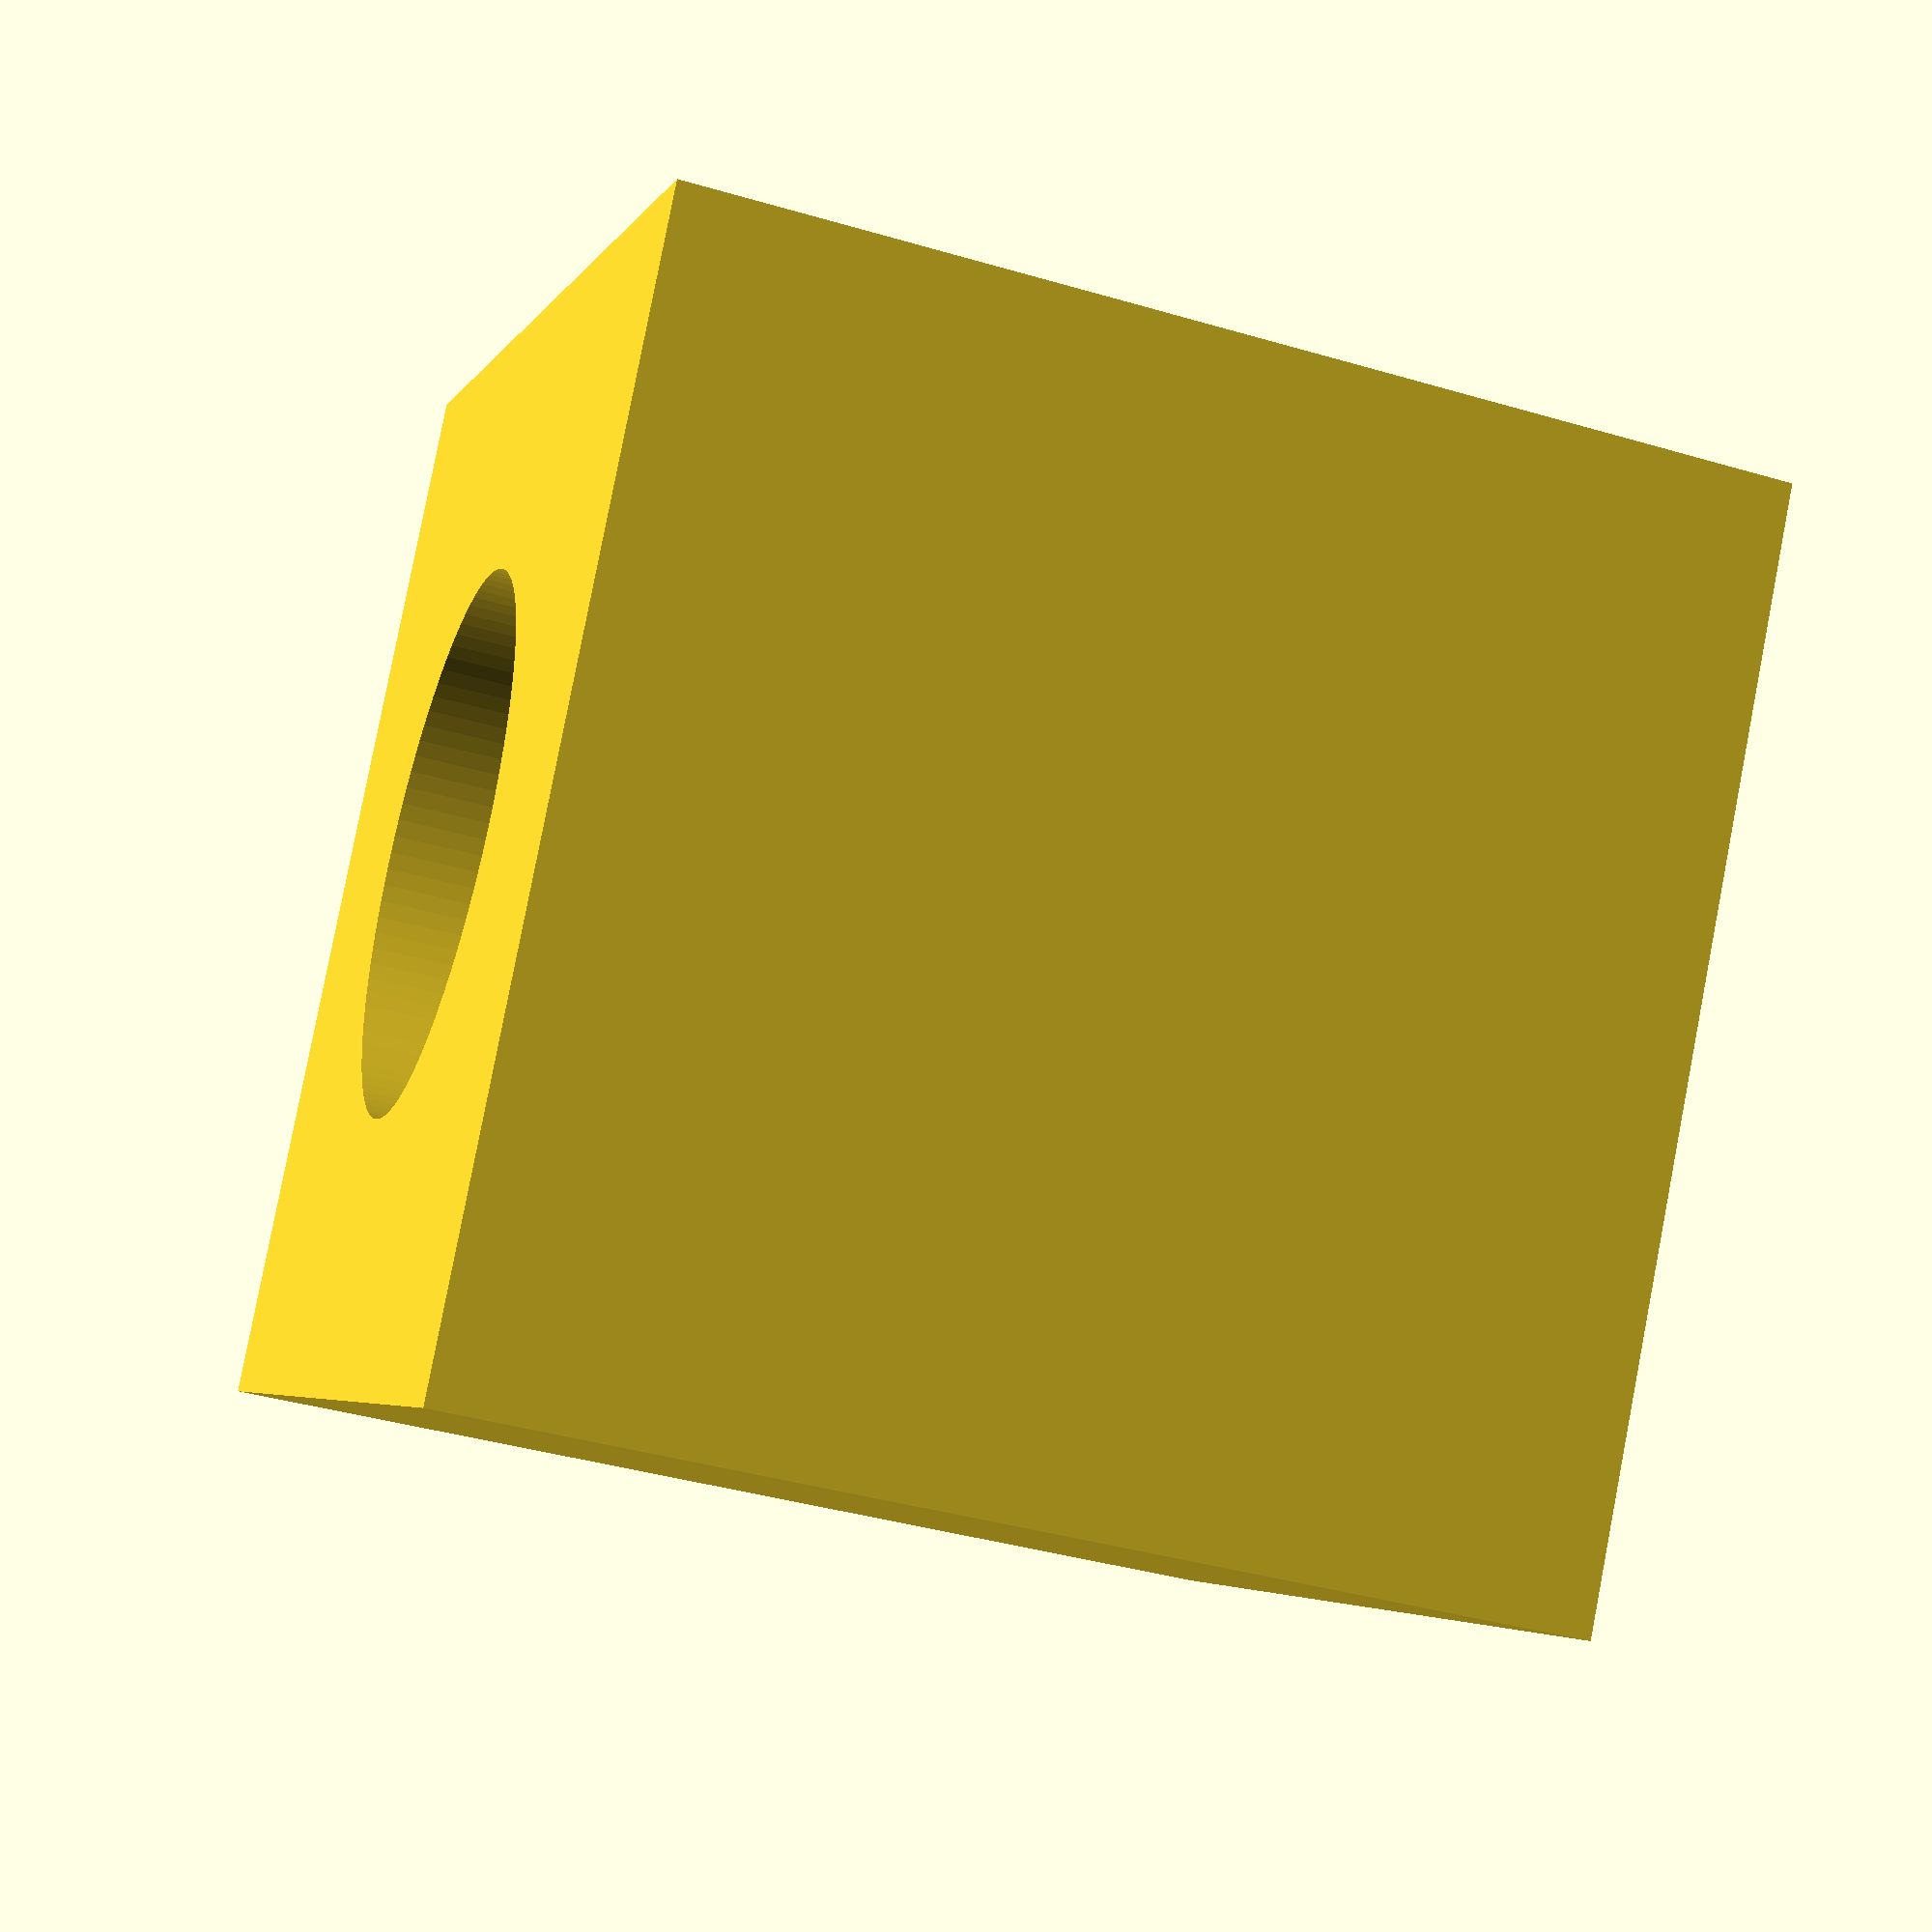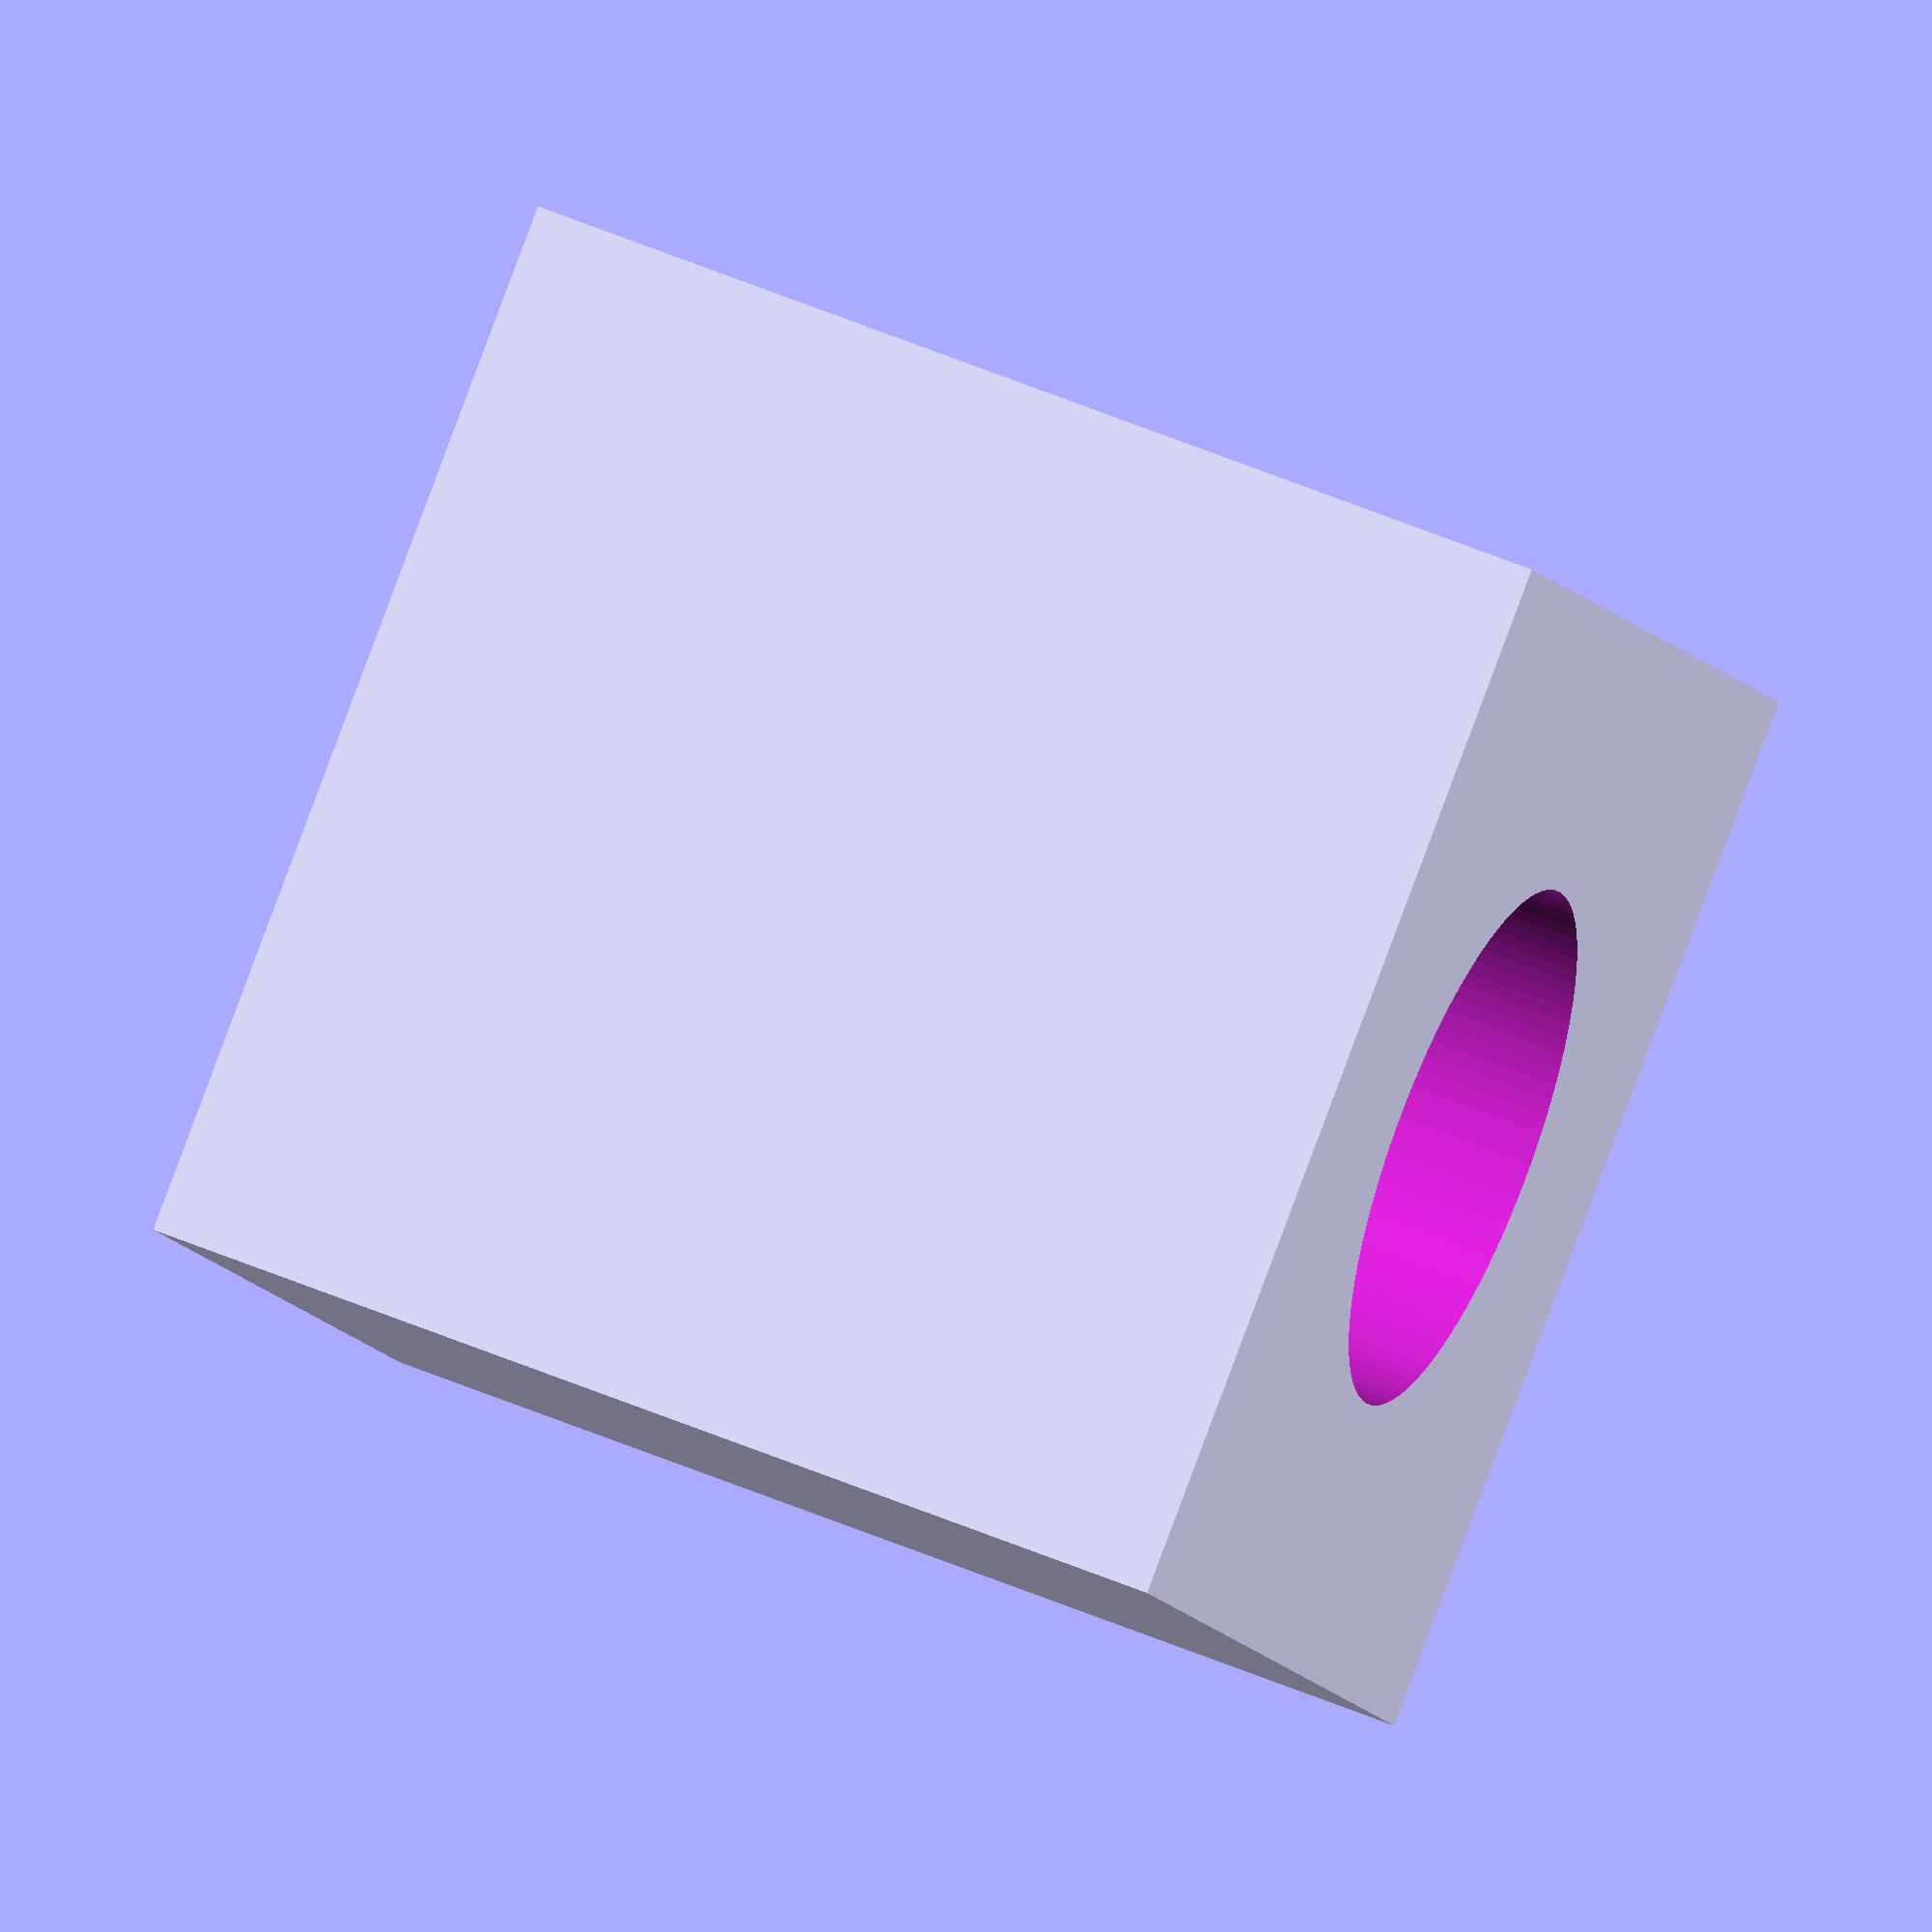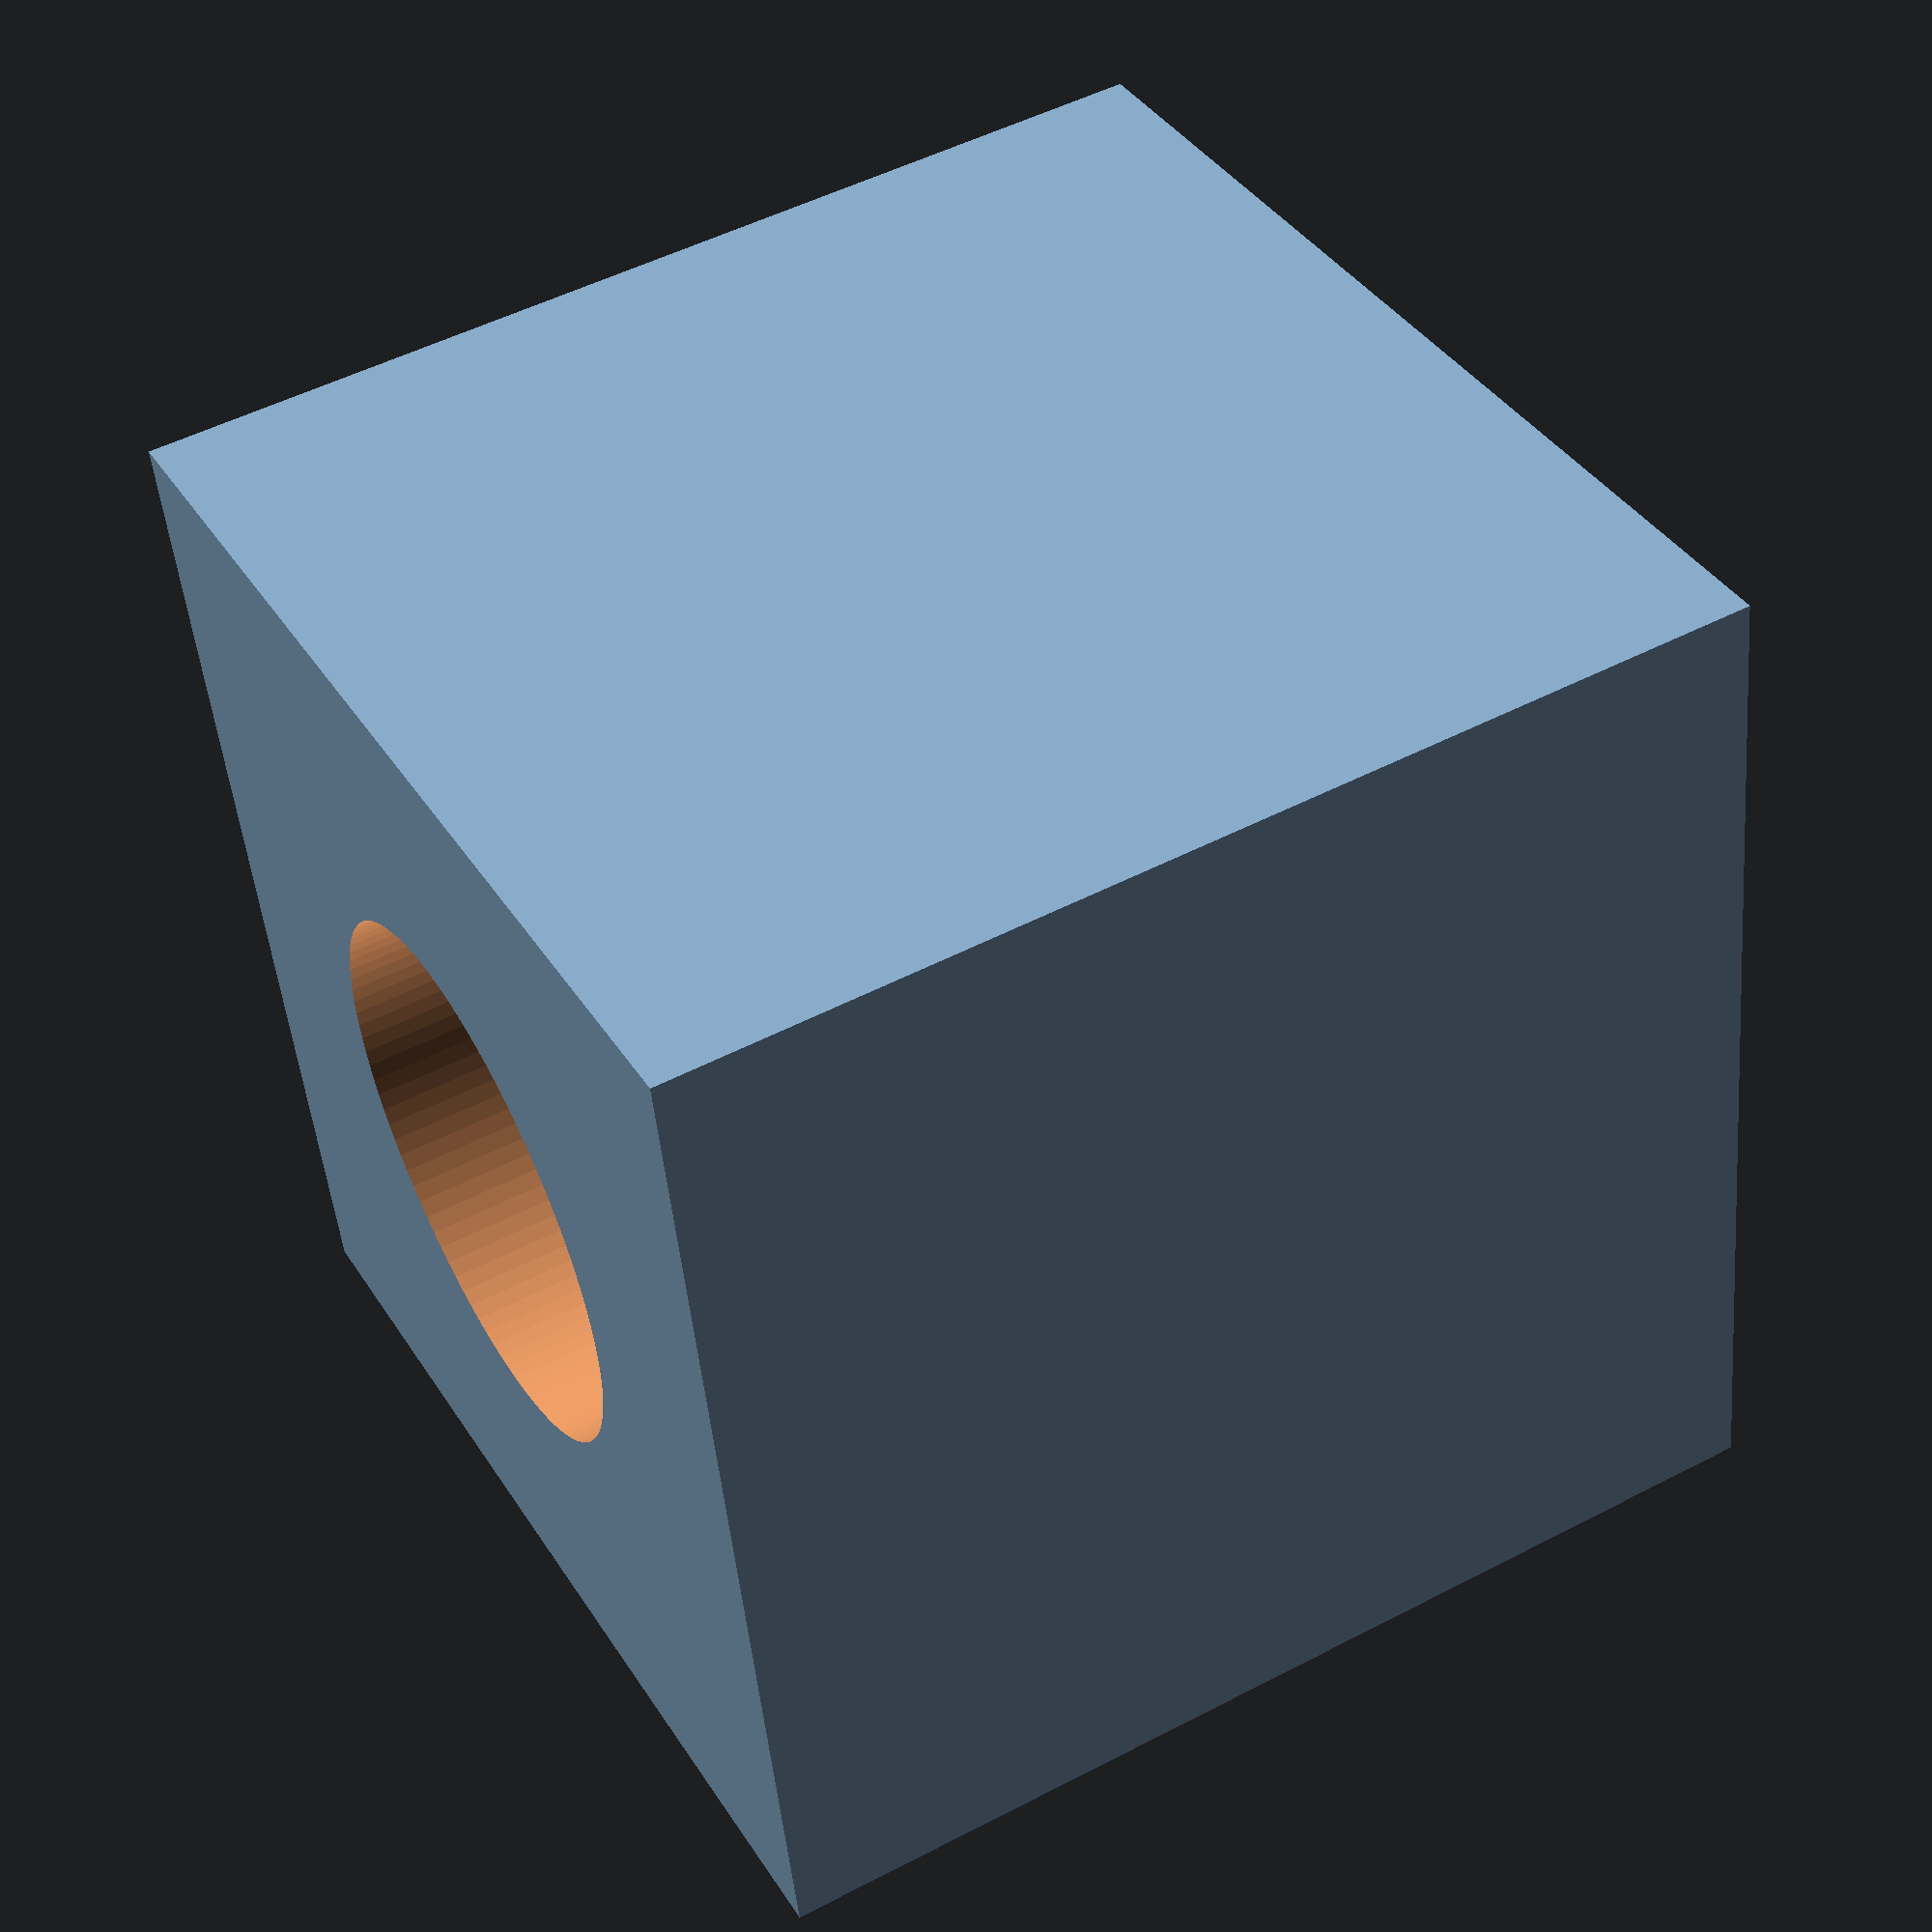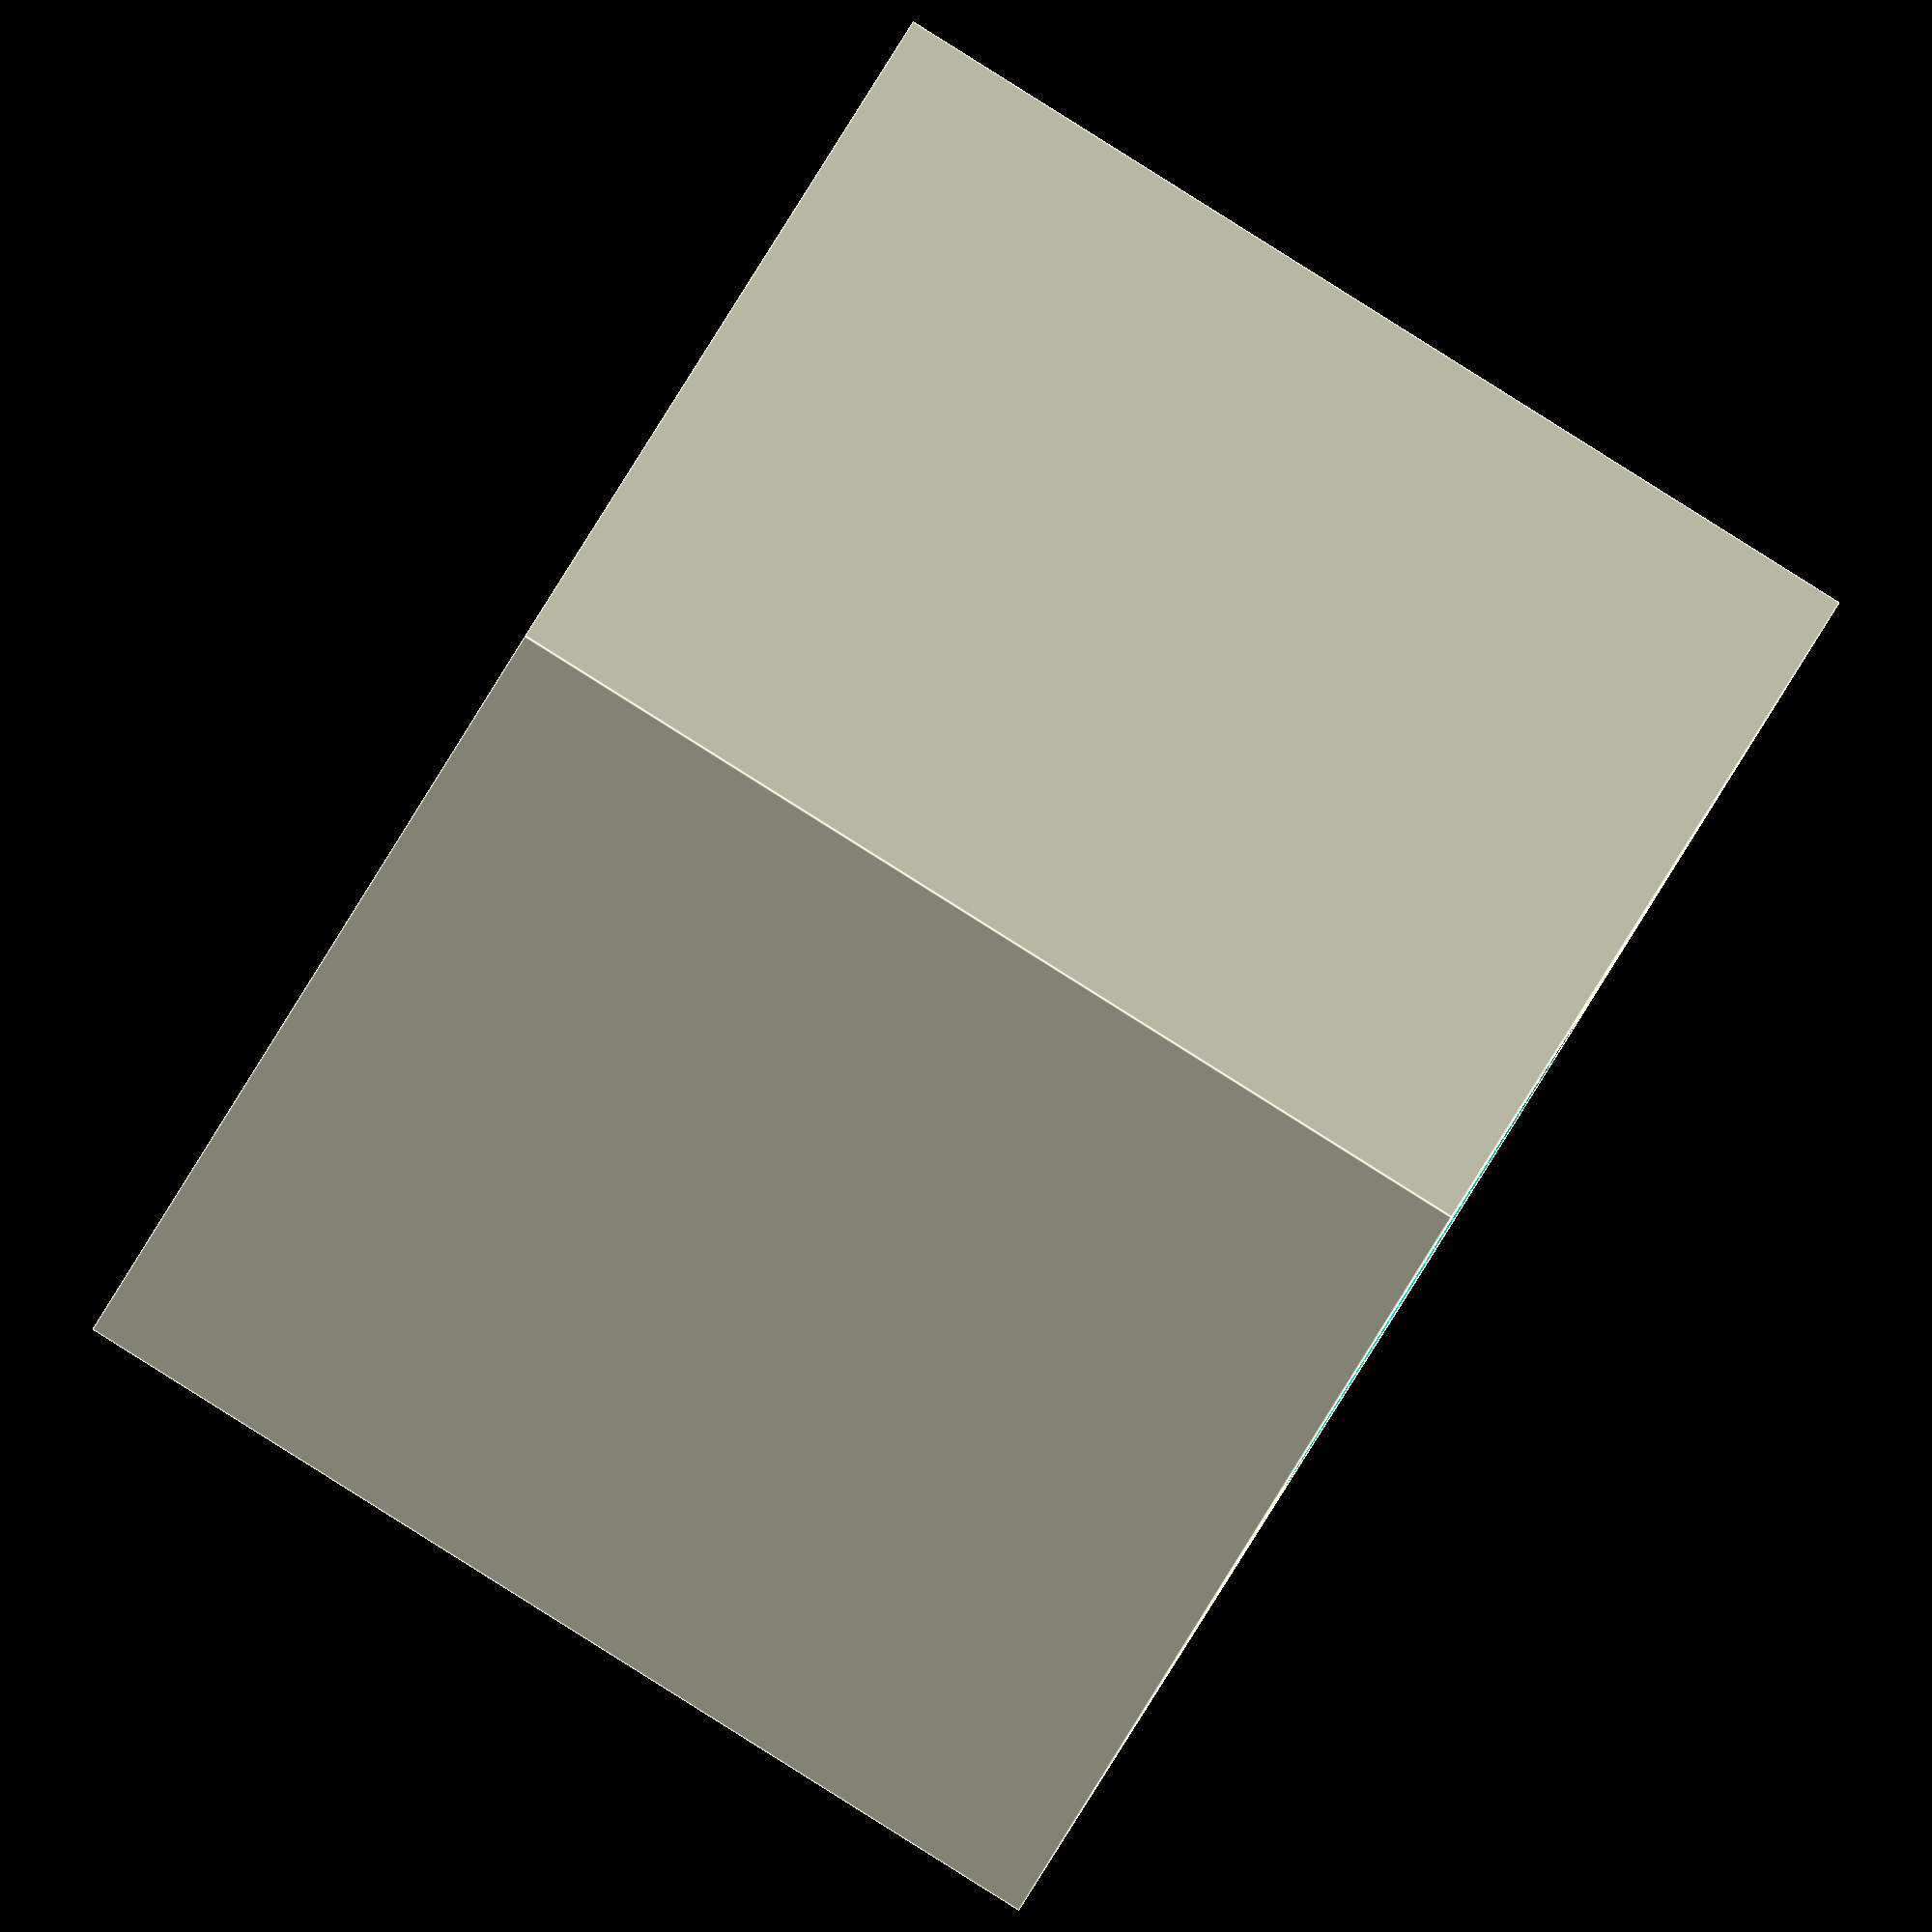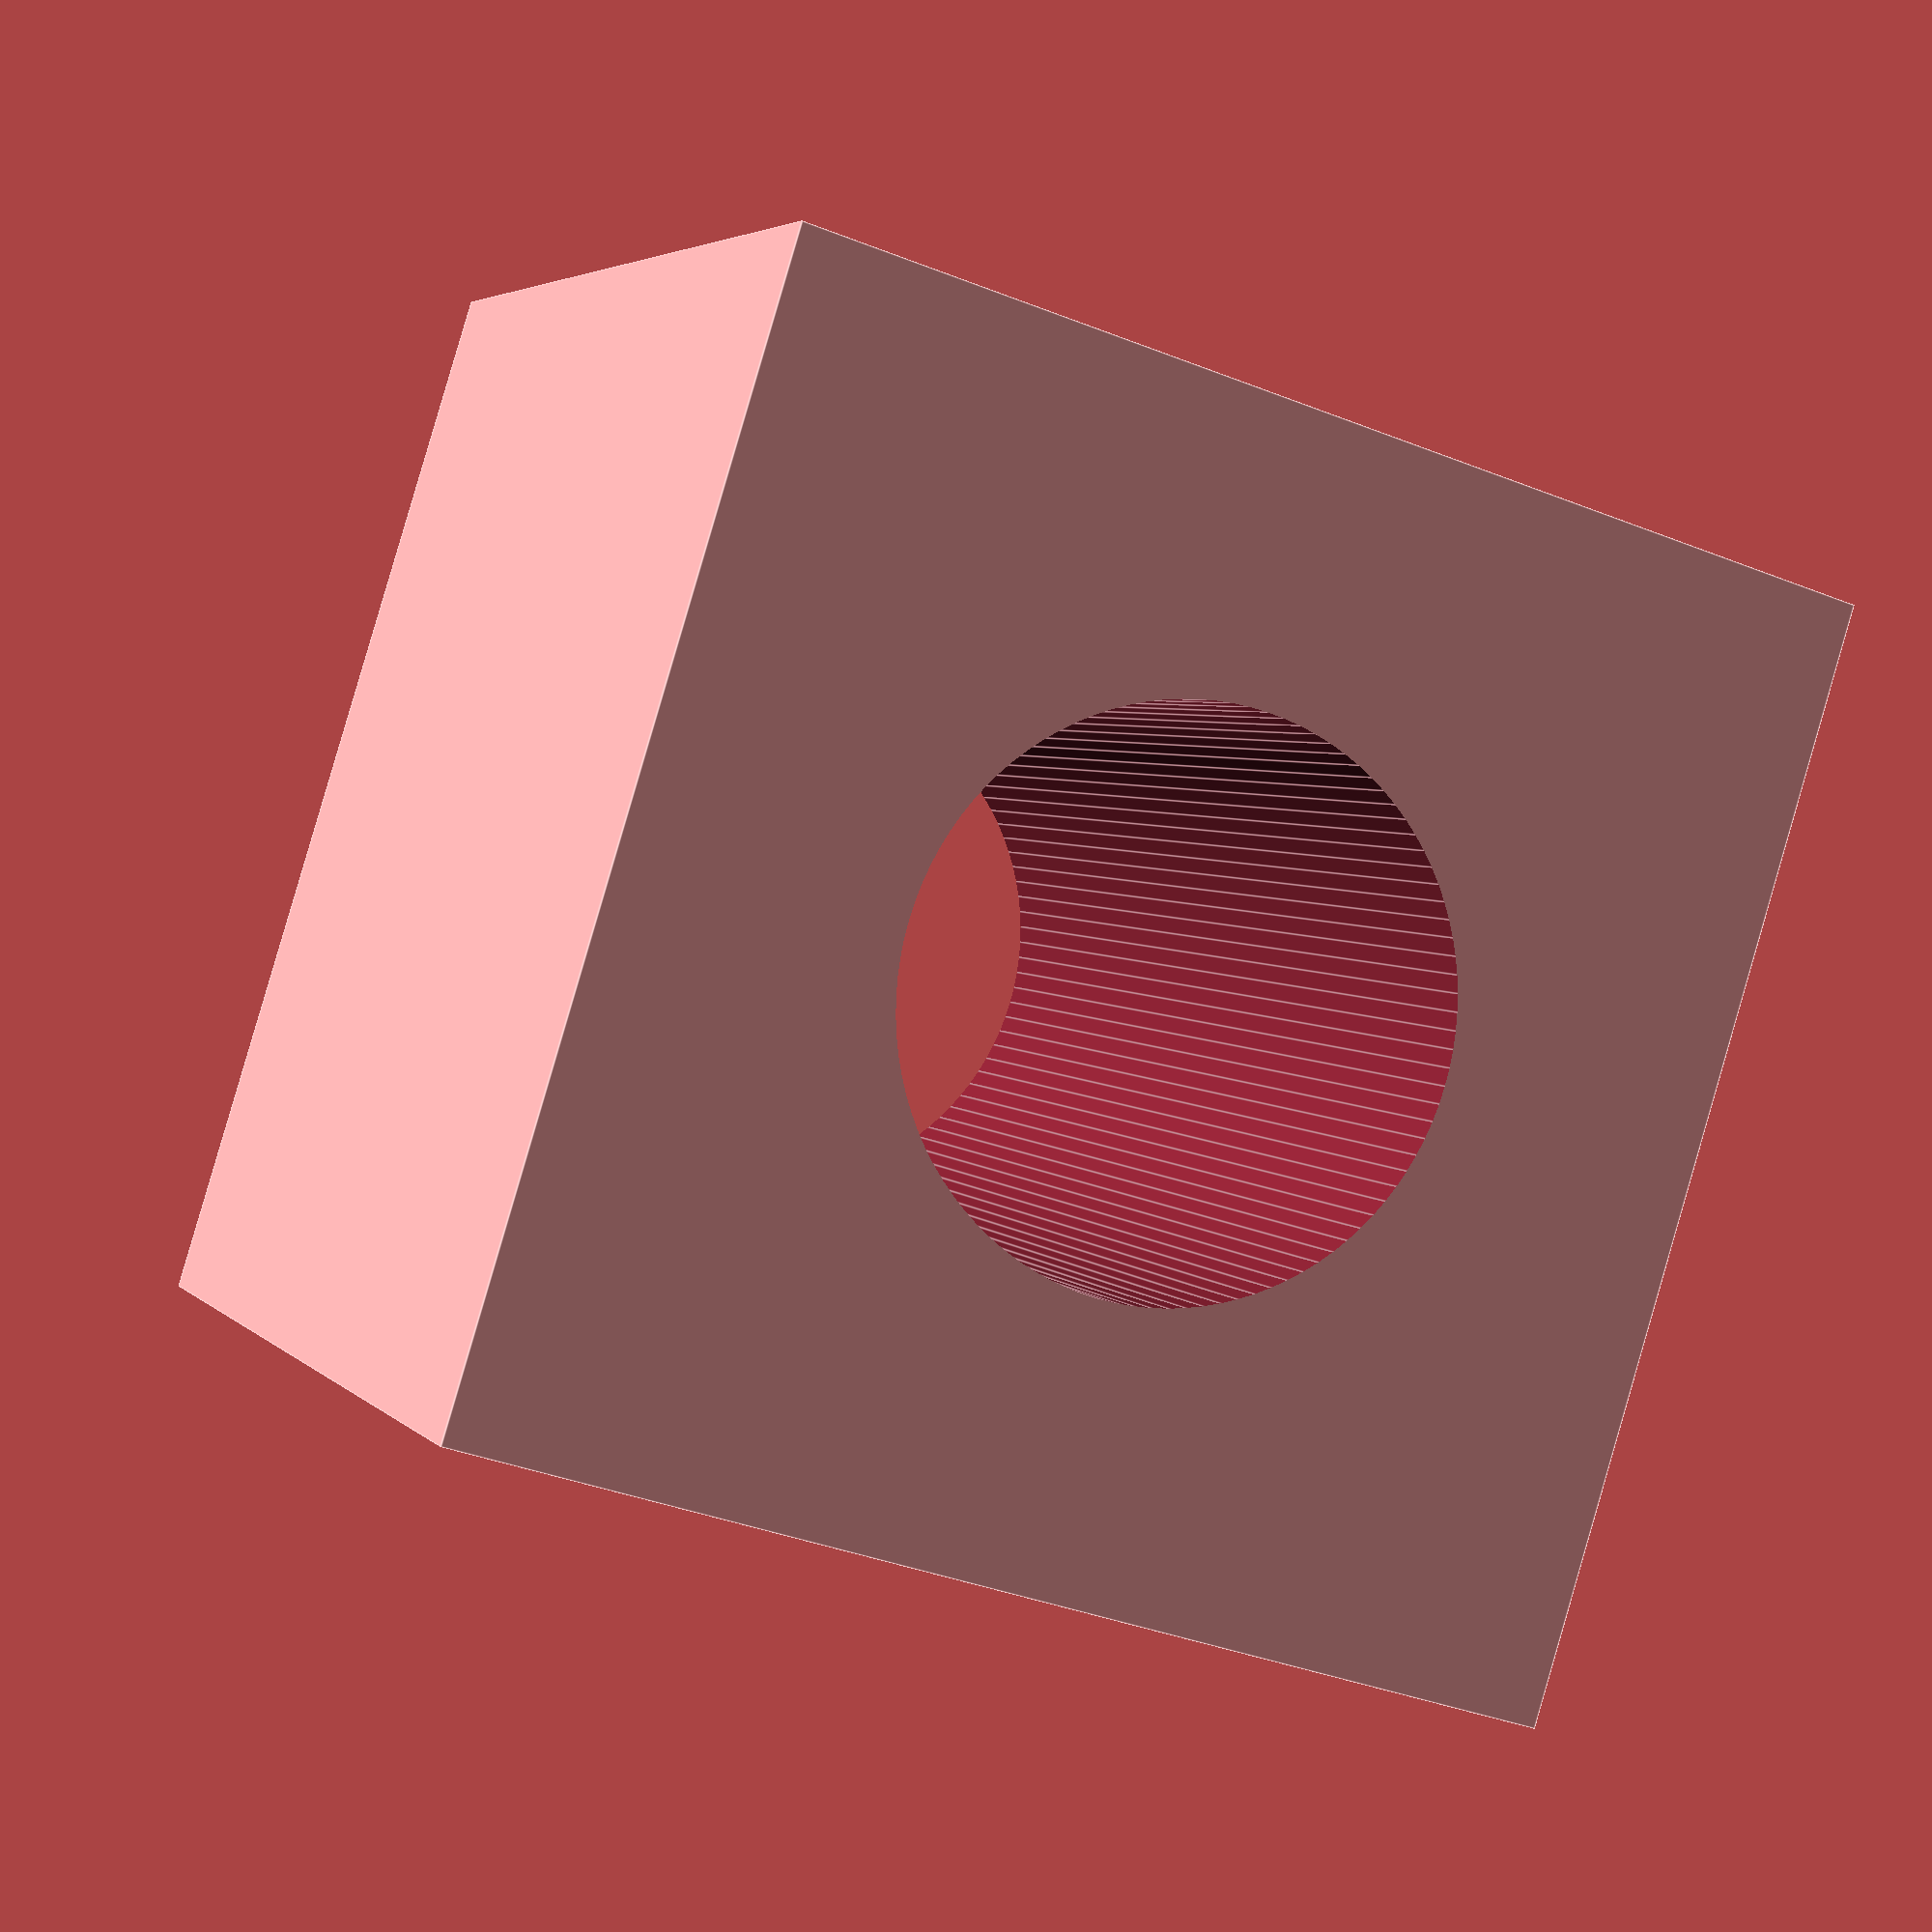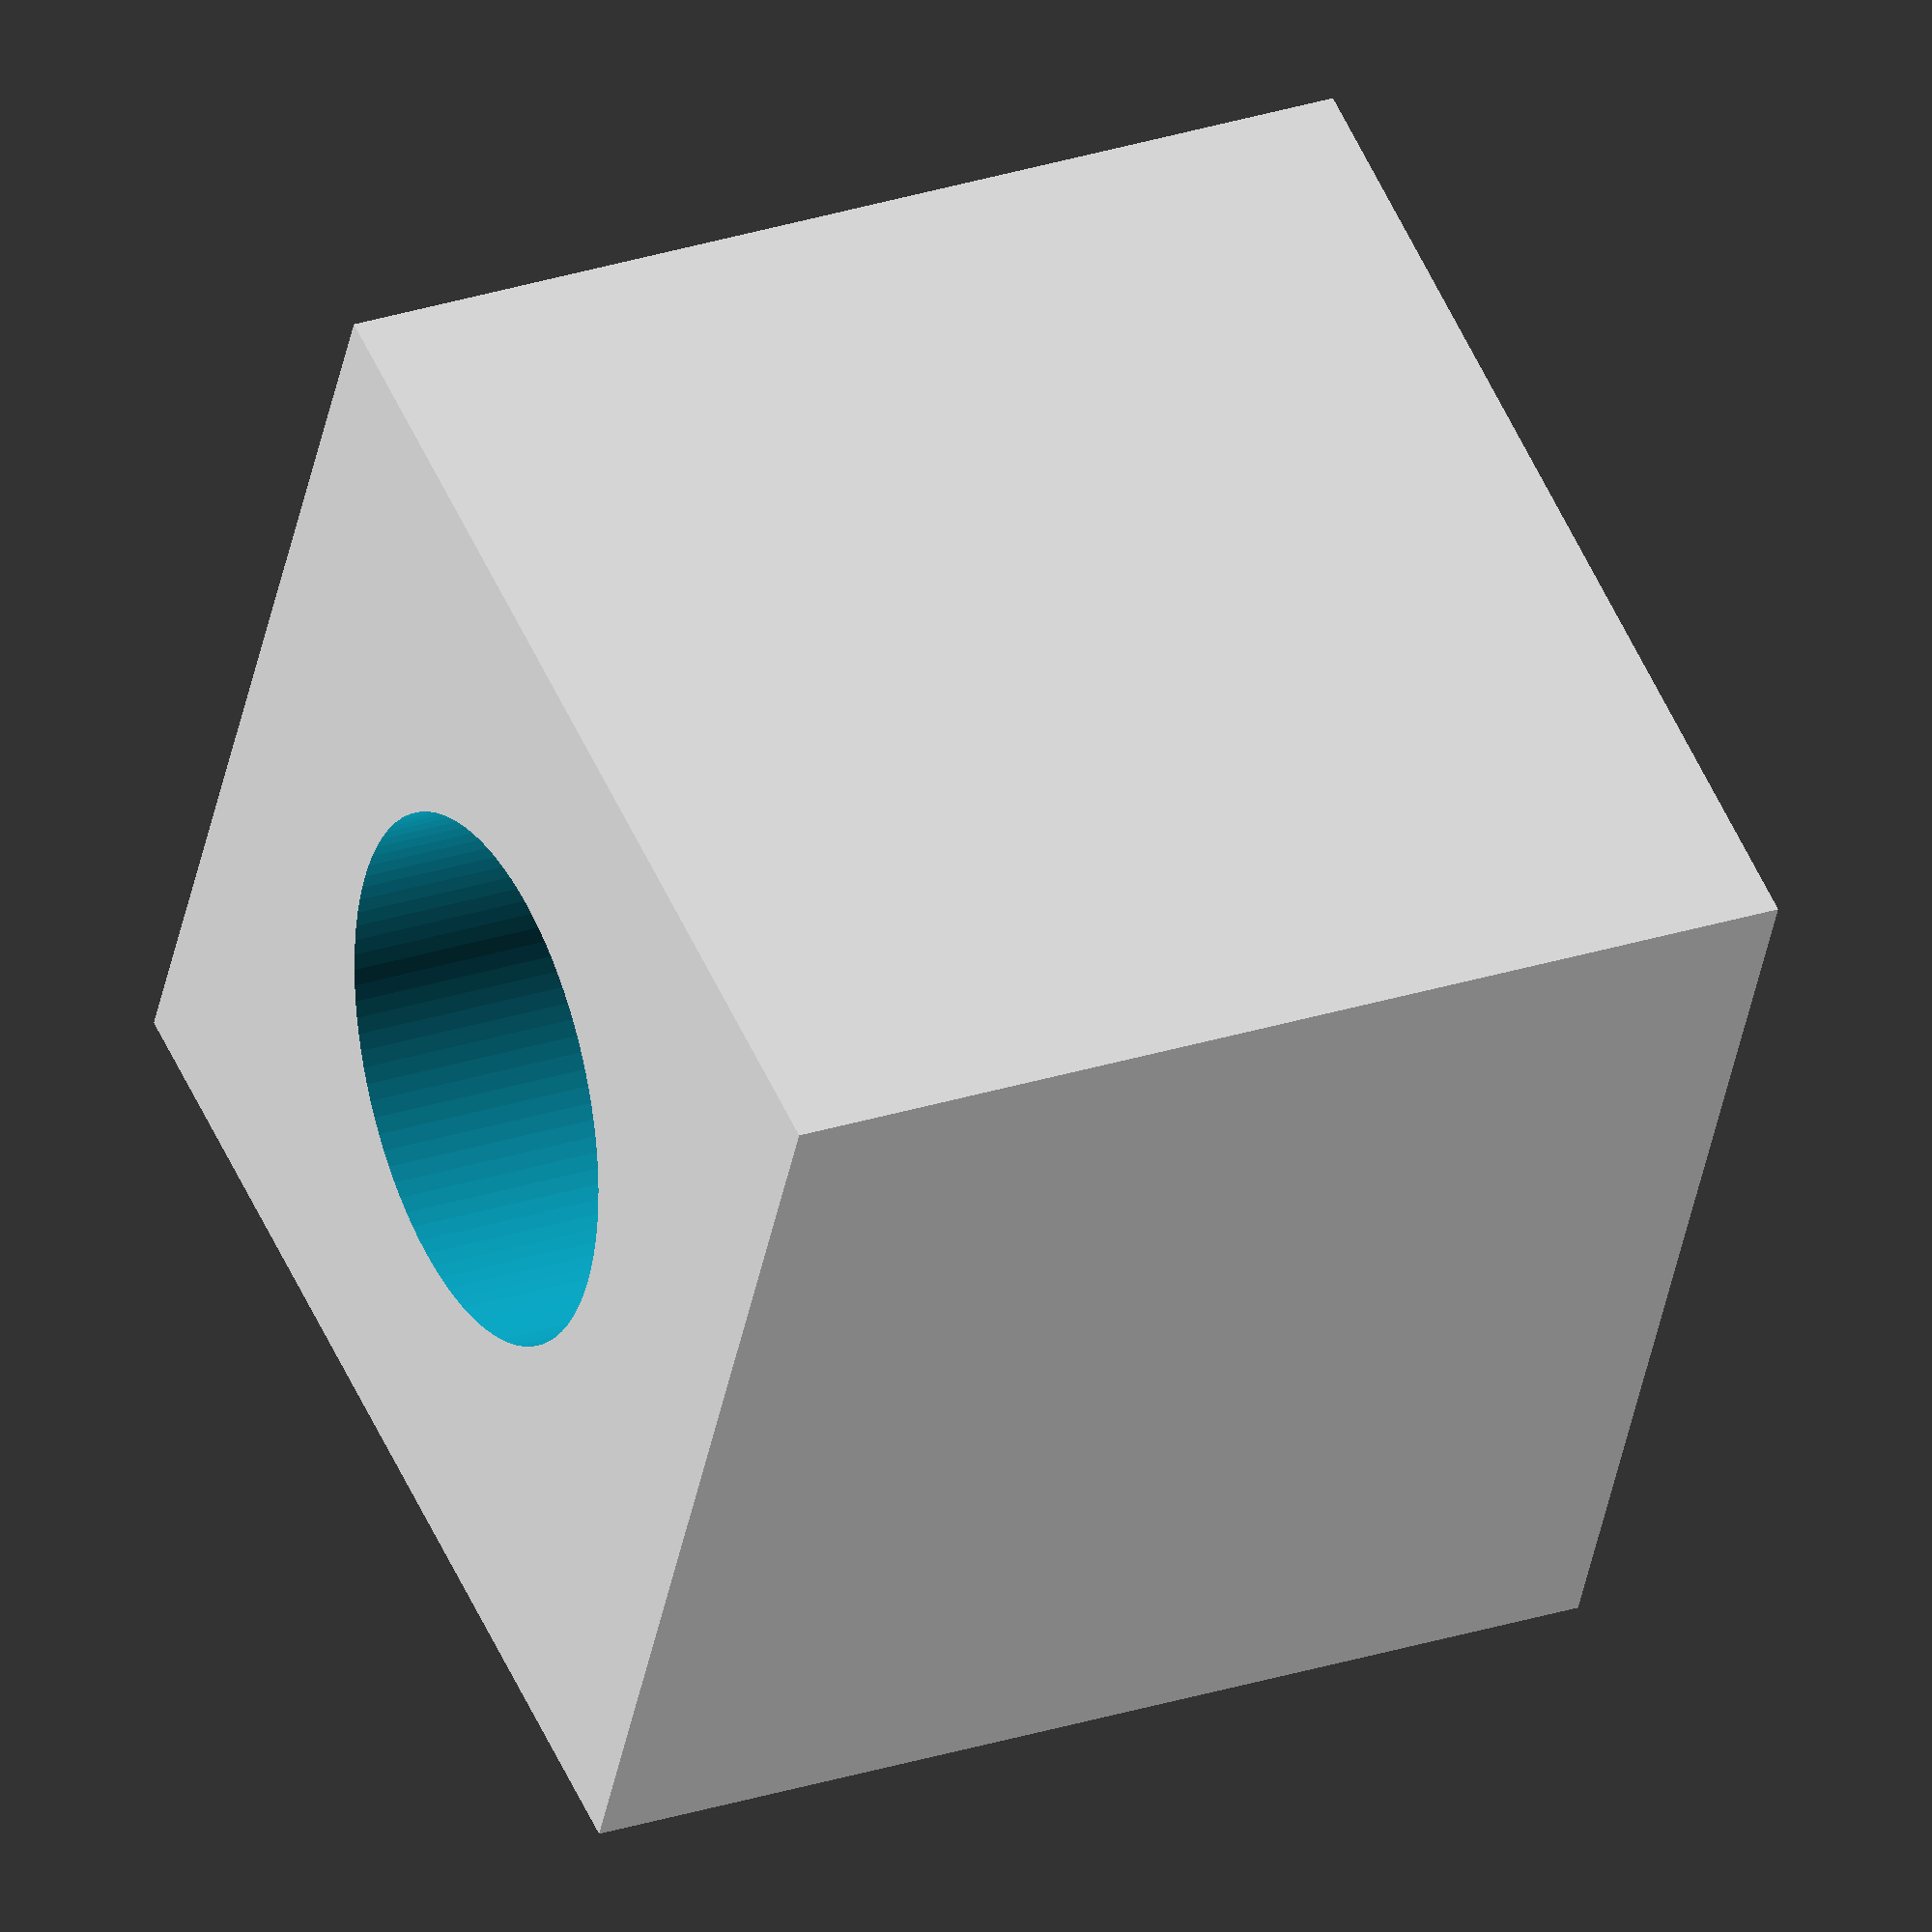
<openscad>
radius = .25;
difference() {
    cube([1, 1, 1], center=true);
    cylinder(h=1.1, r=radius, center=true, $fn=100);
}

color(BLACK)
translate([0, 0, .51])
circle_center(radius=radius, size=DIM_HOLE_CENTER,
    line_width=DIM_LINE_WIDTH);
</openscad>
<views>
elev=219.3 azim=236.6 roll=290.1 proj=p view=solid
elev=307.4 azim=237.3 roll=294.7 proj=o view=wireframe
elev=129.5 azim=169.7 roll=119.7 proj=p view=wireframe
elev=270.3 azim=311.9 roll=122.1 proj=o view=edges
elev=176.1 azim=107.4 roll=200.8 proj=p view=edges
elev=332.4 azim=114.2 roll=63.5 proj=o view=wireframe
</views>
